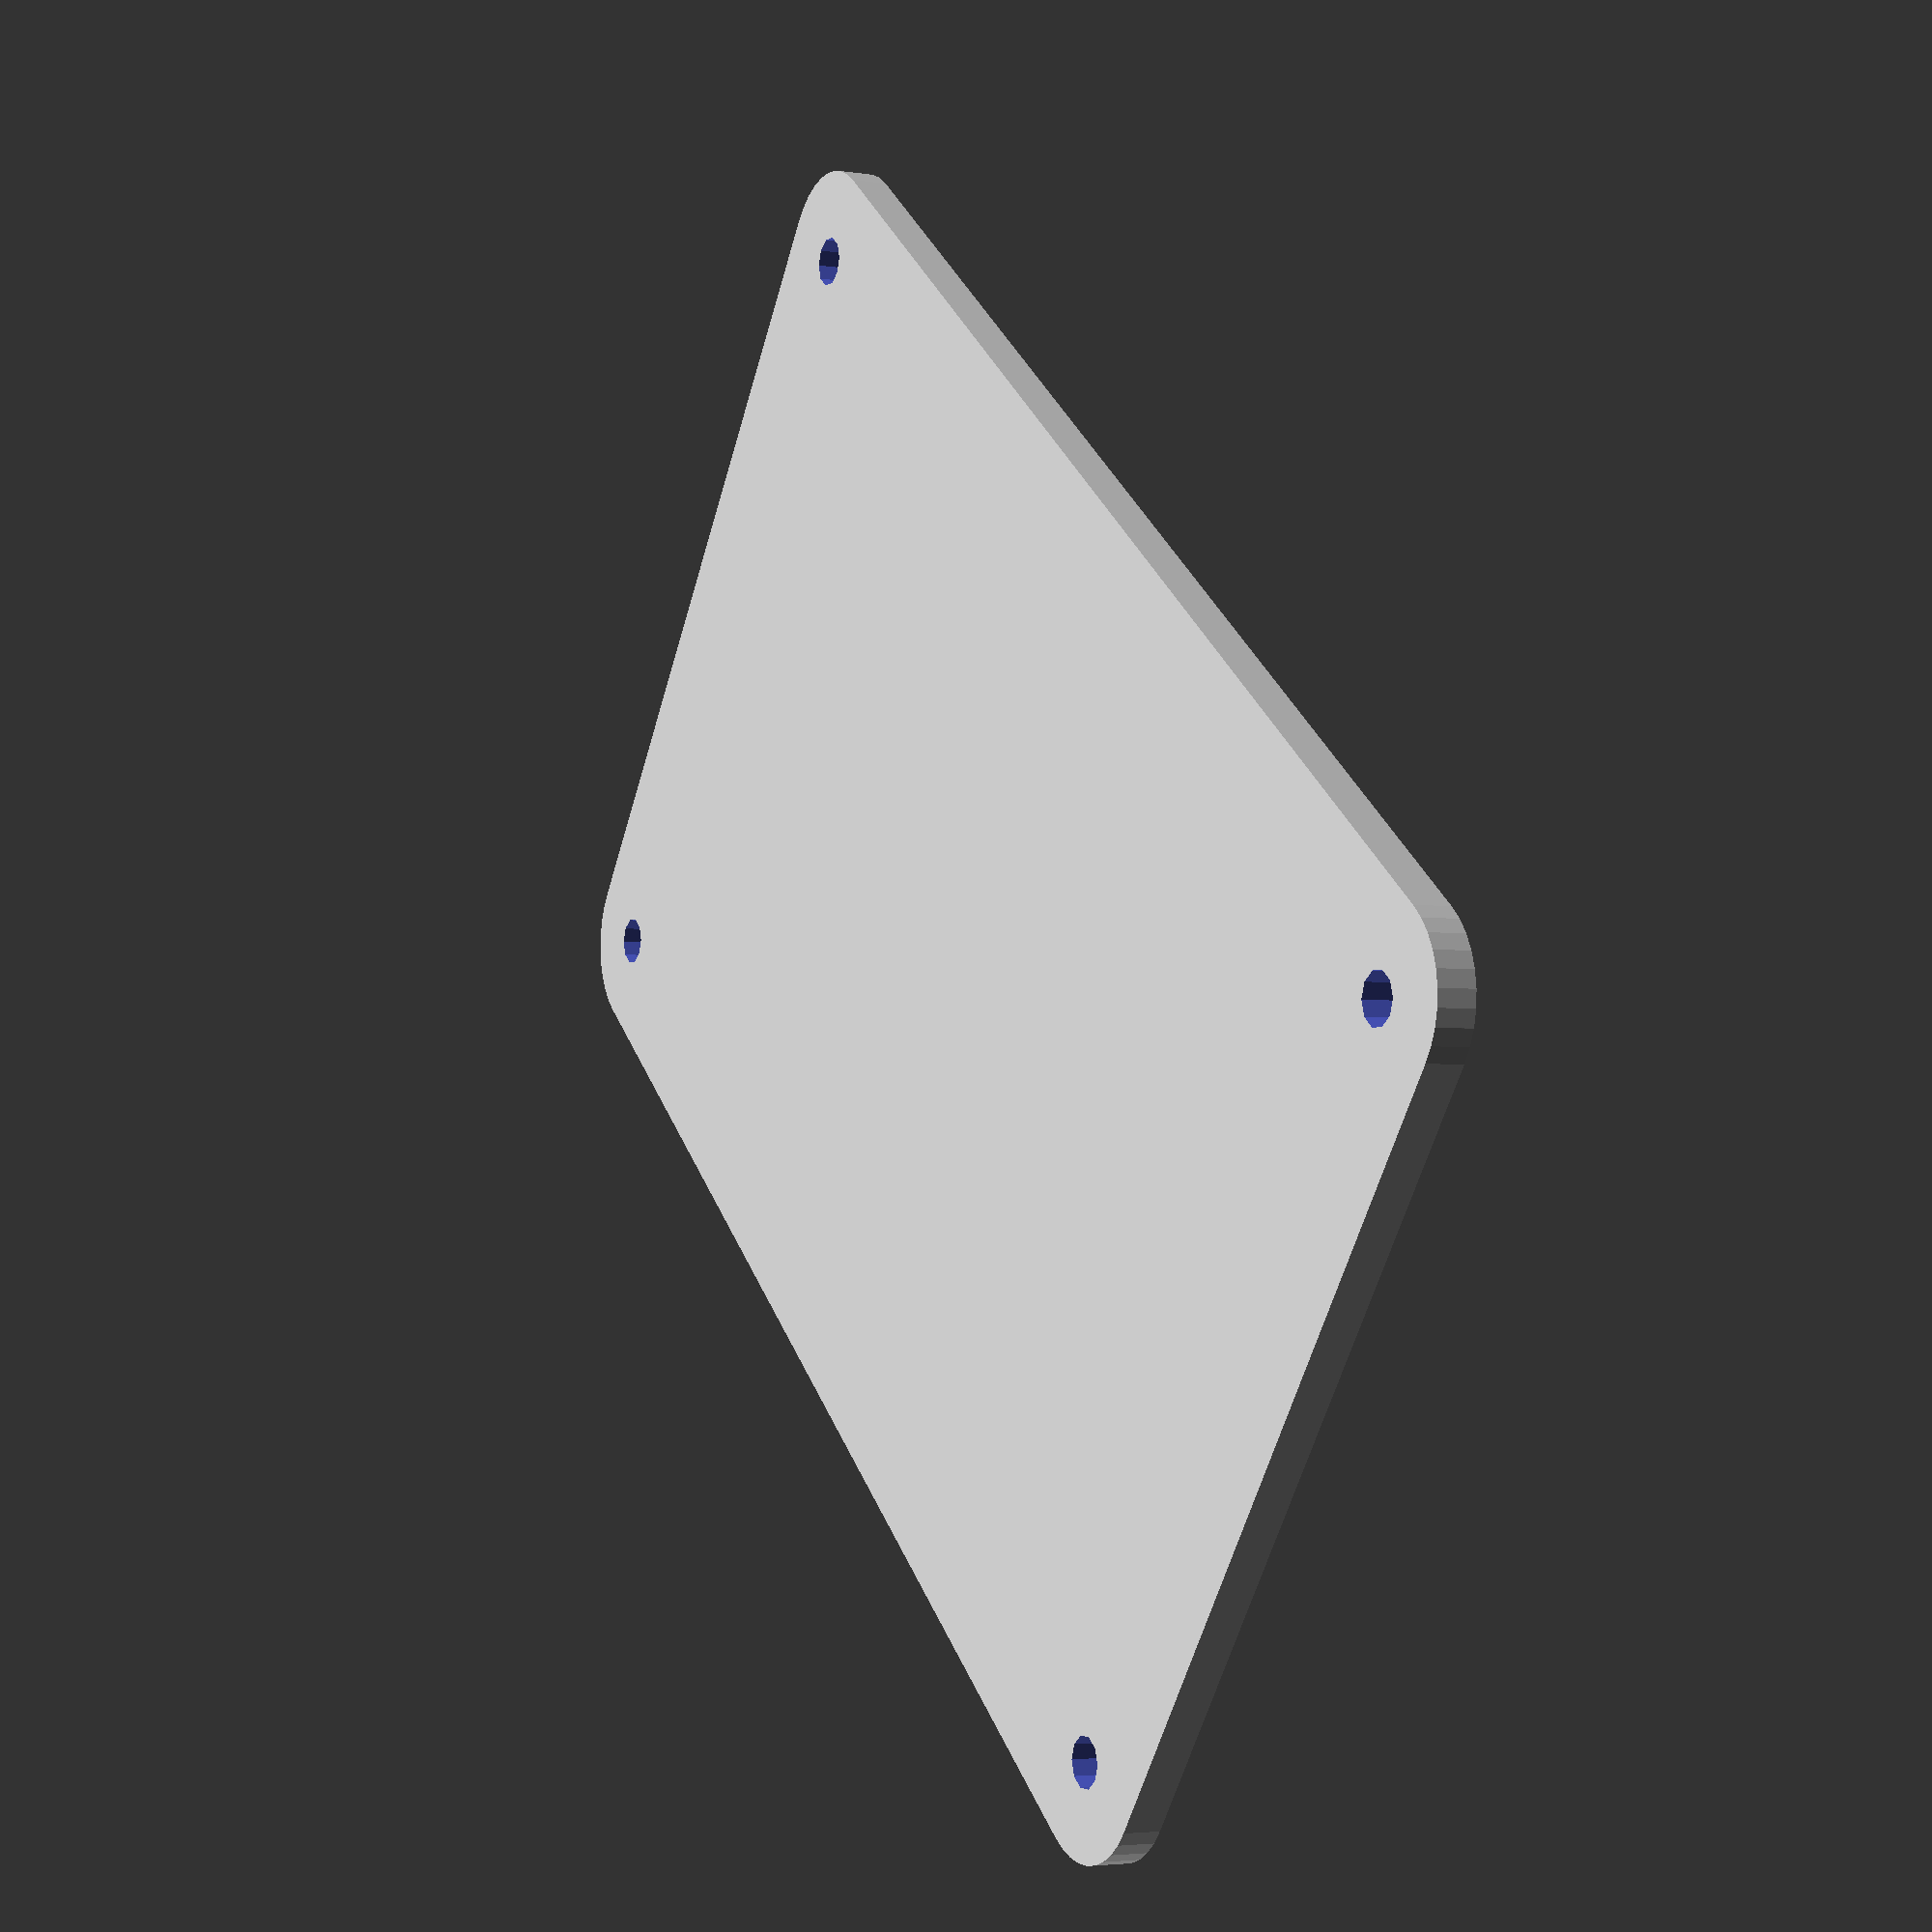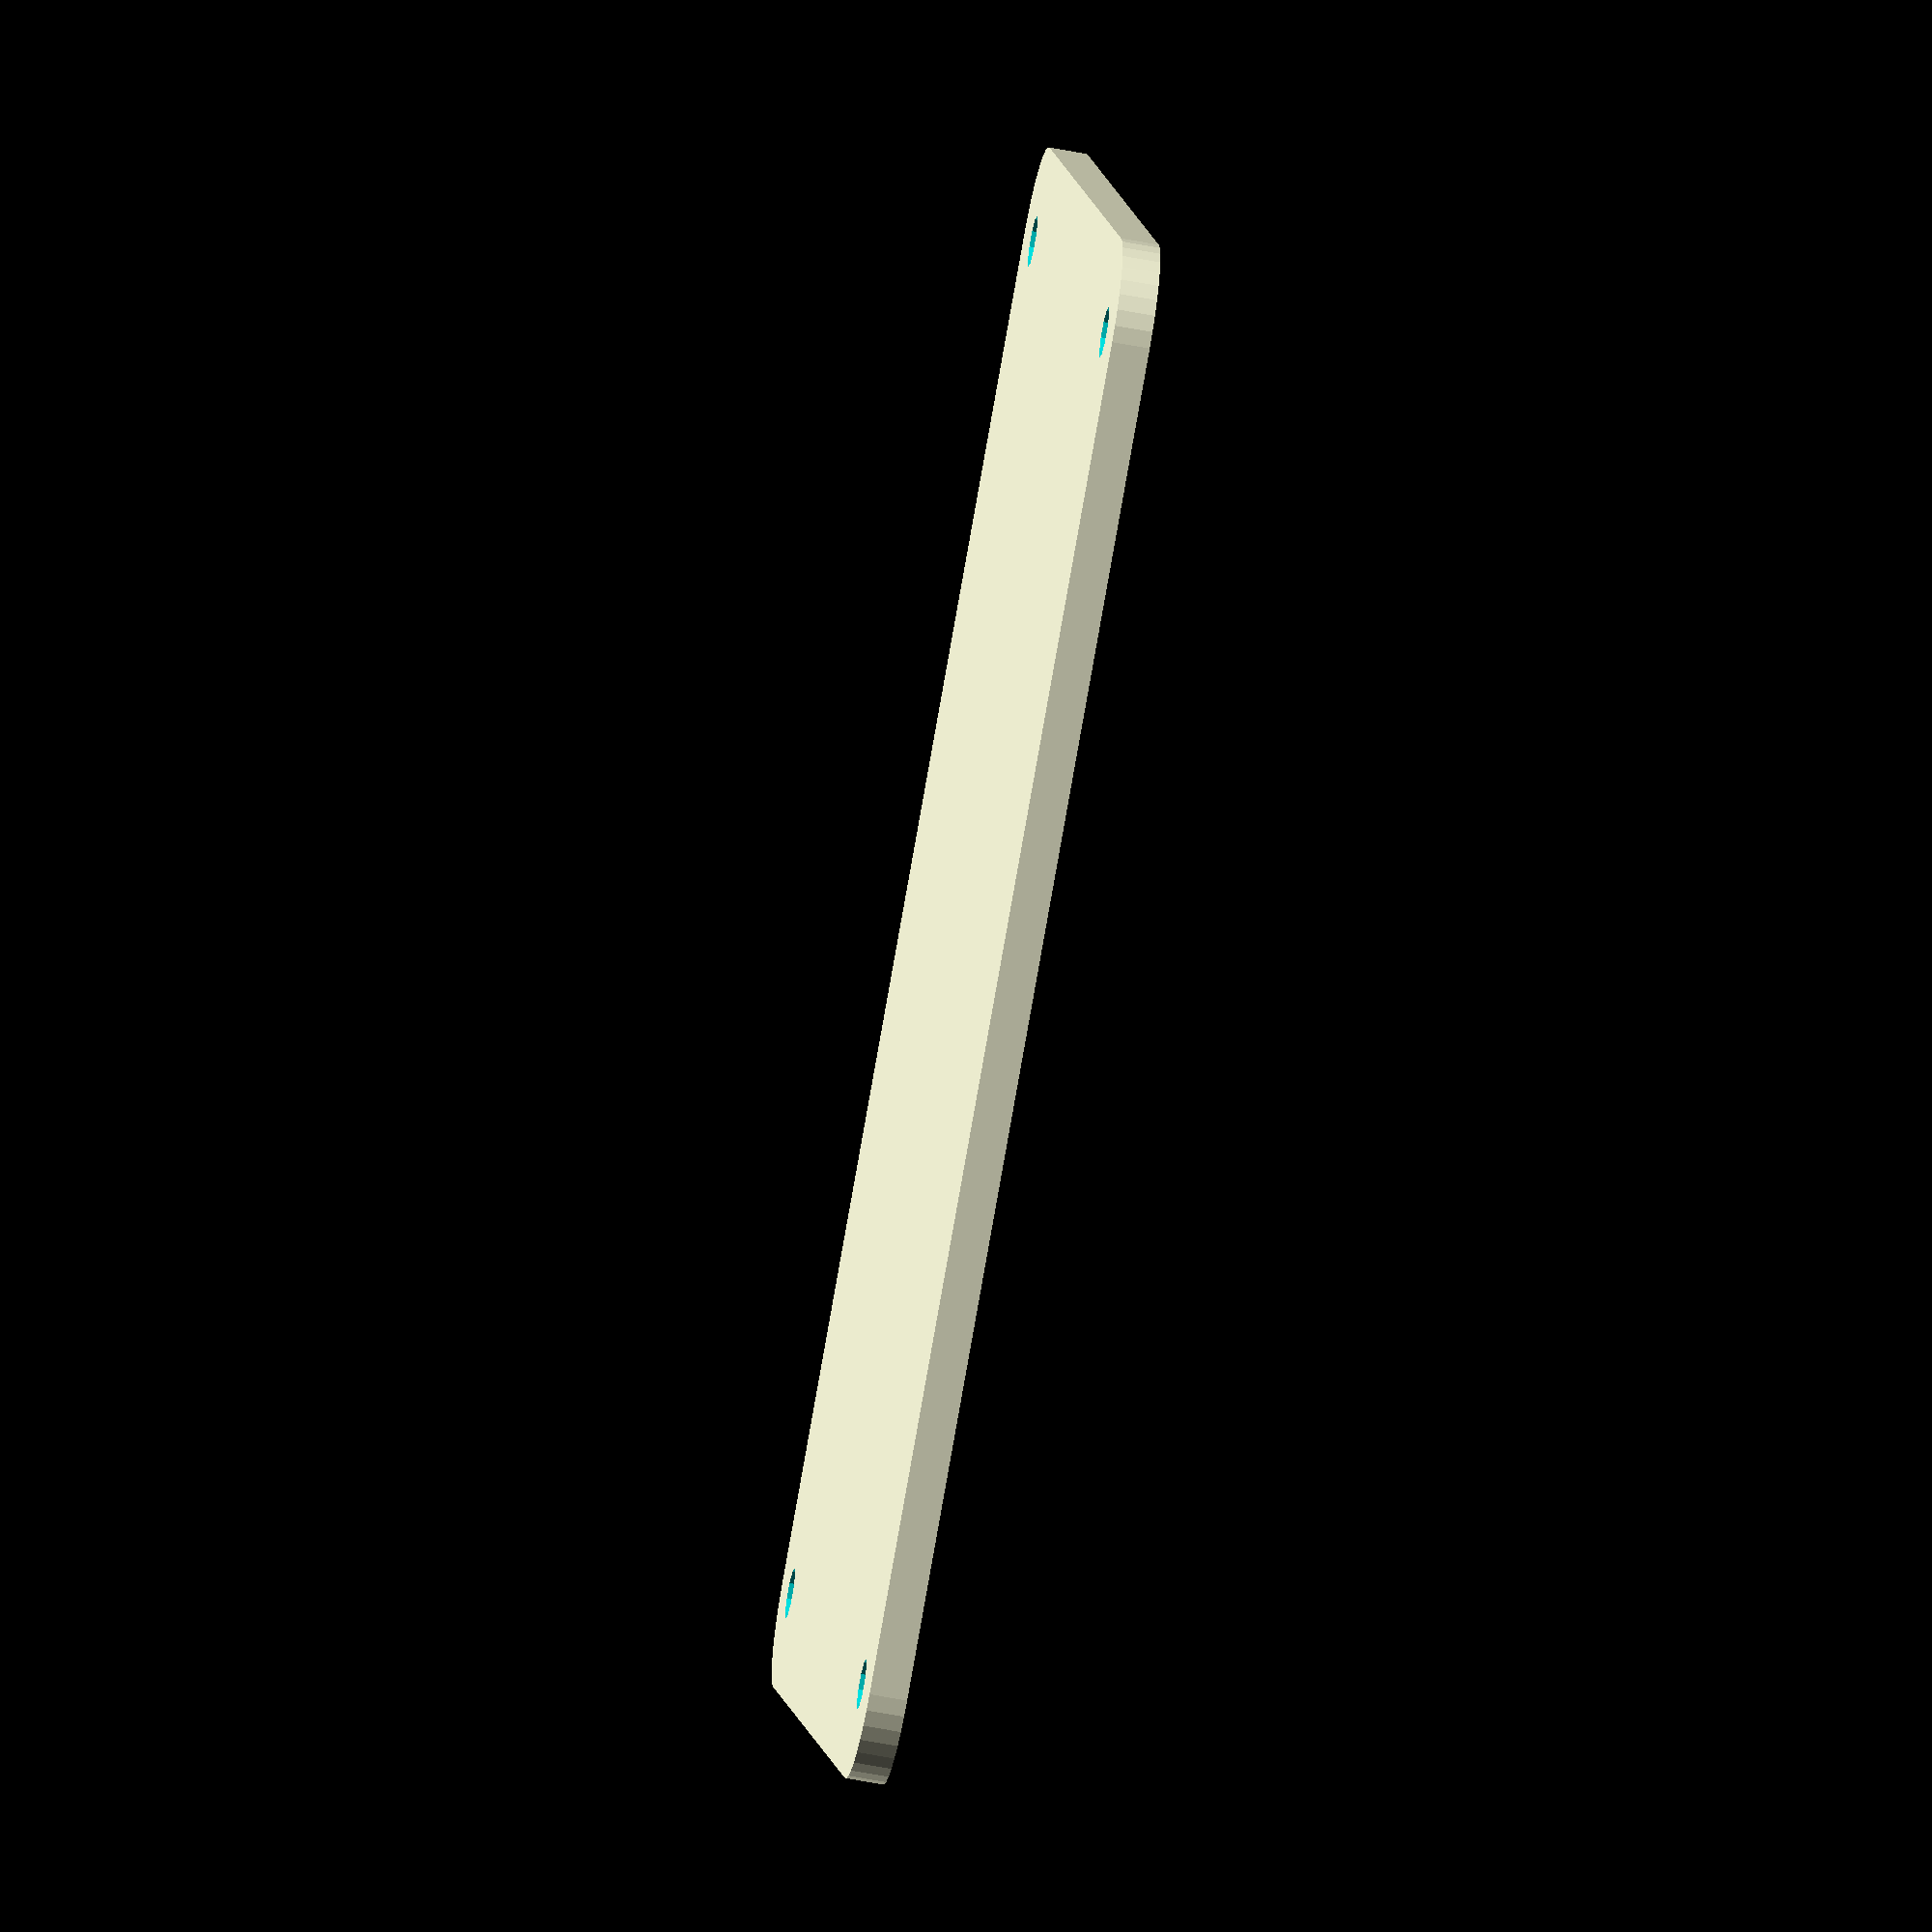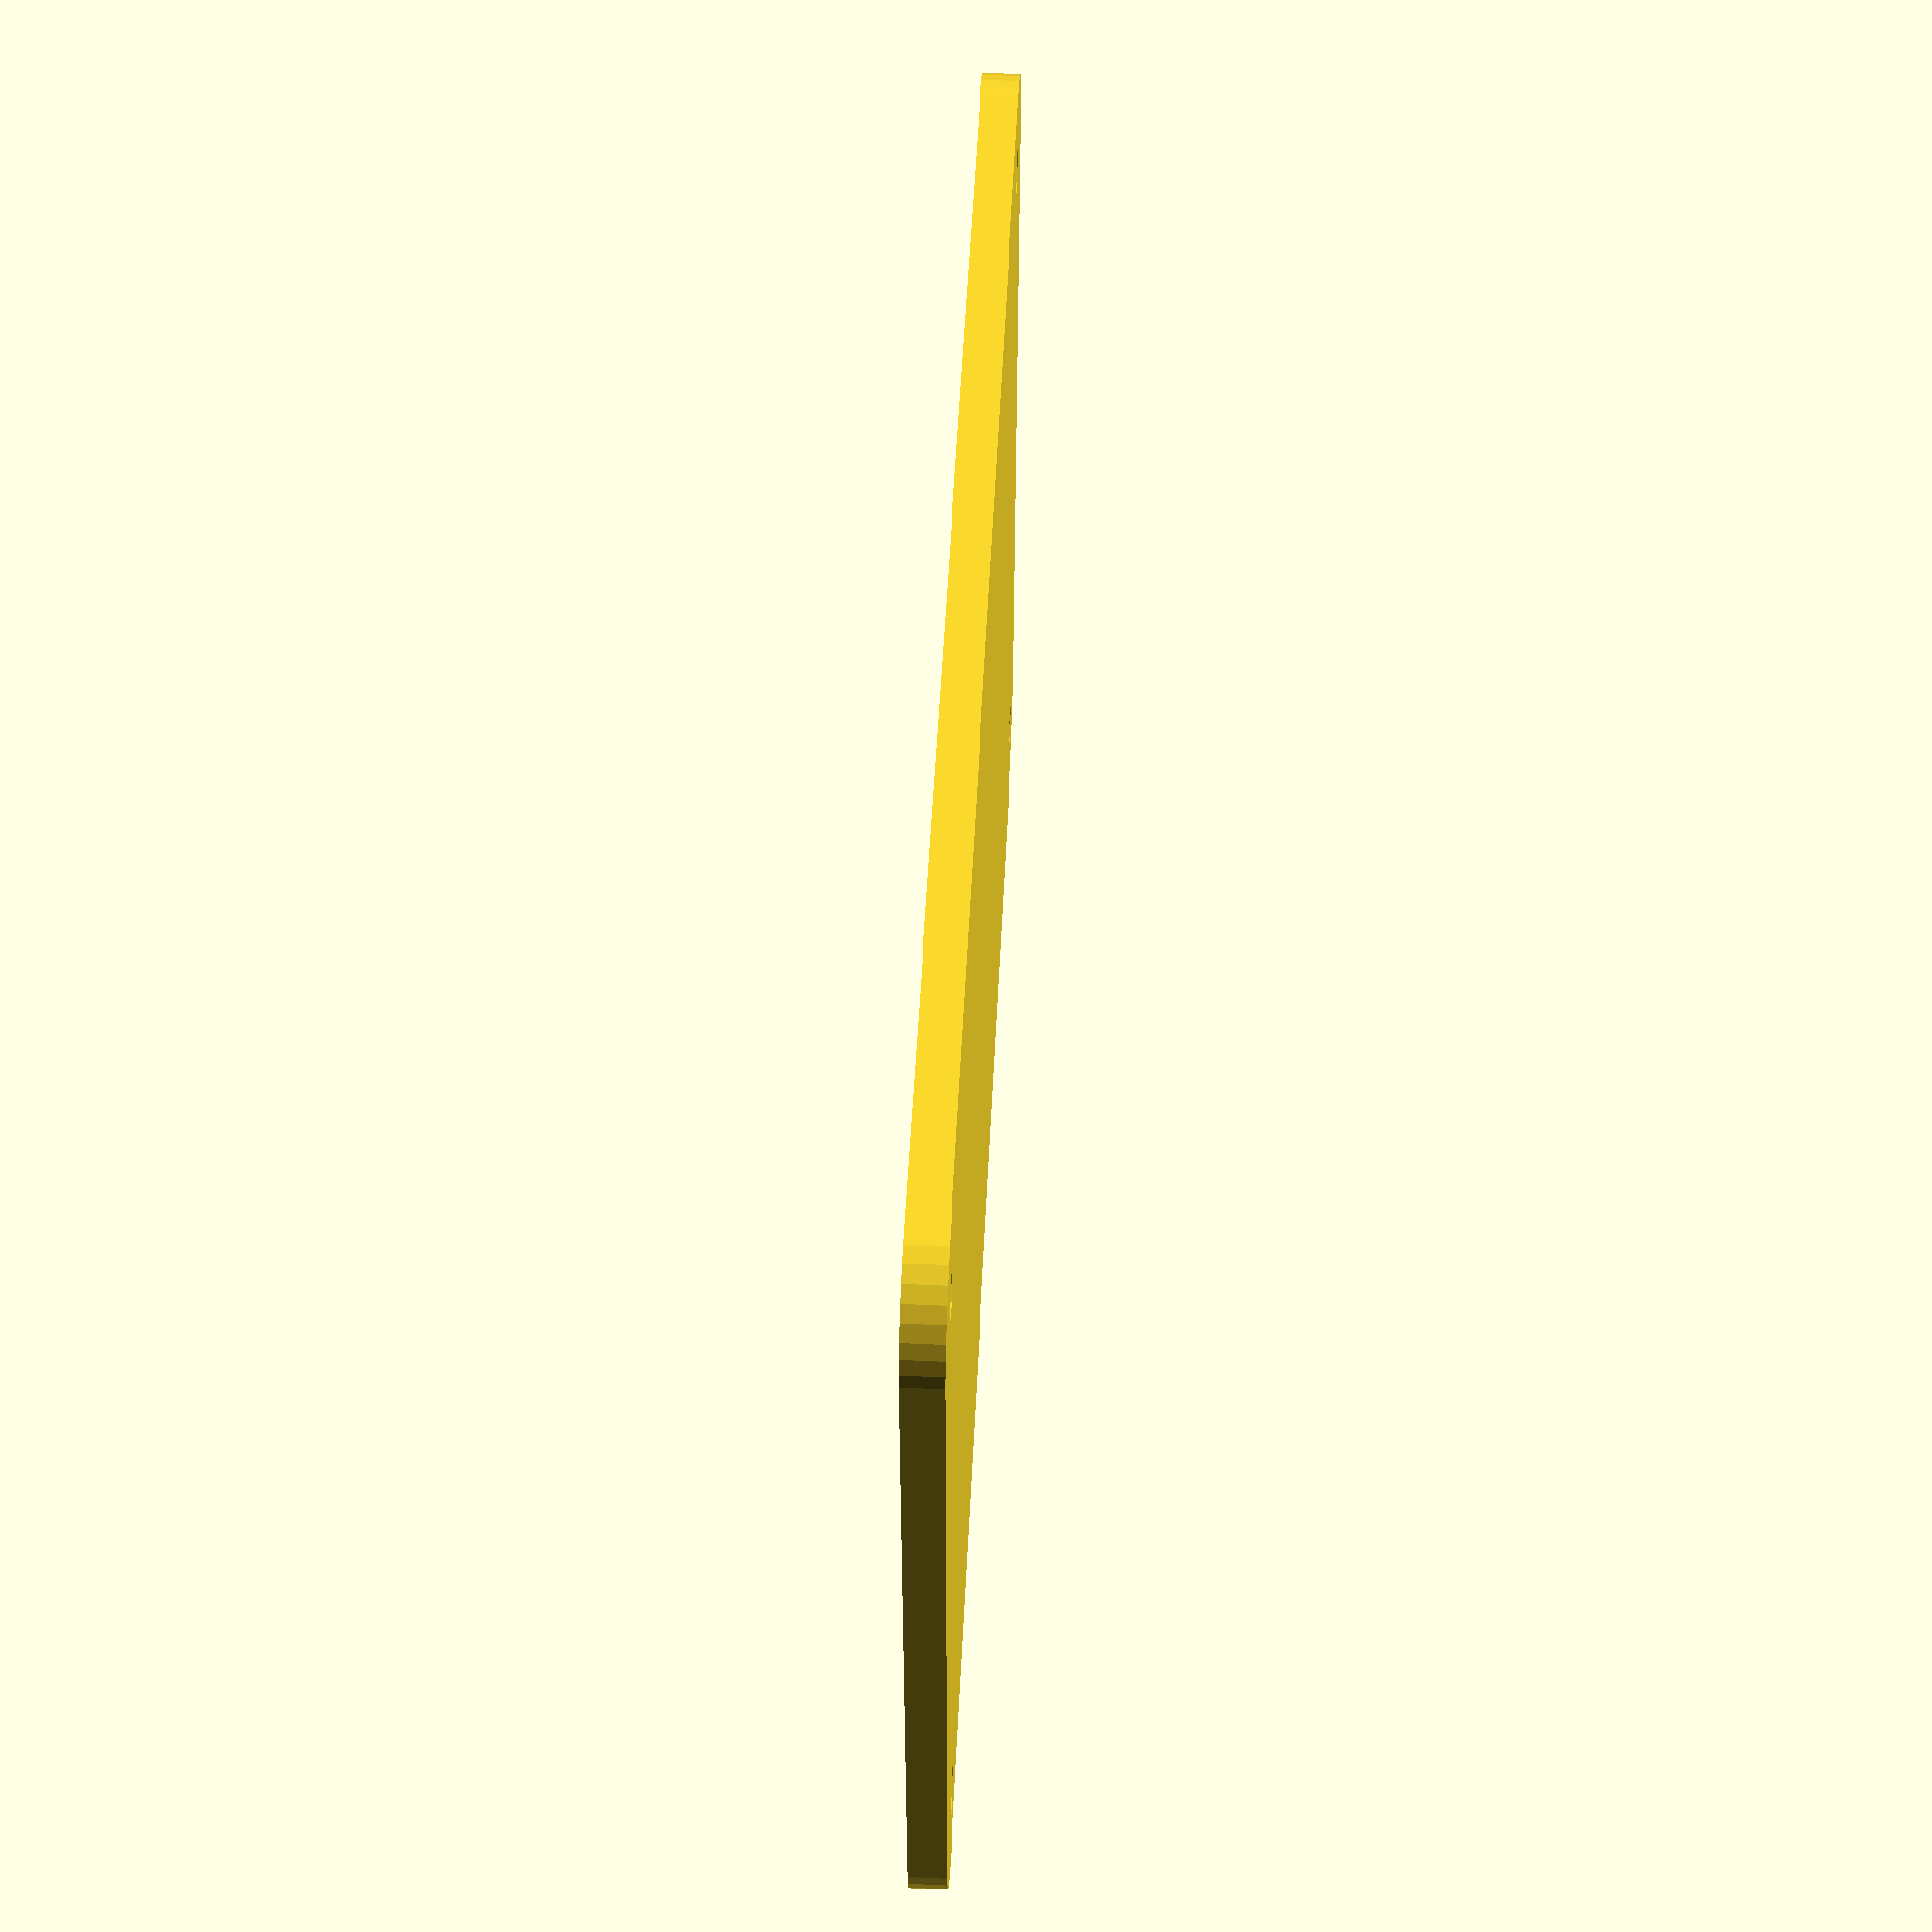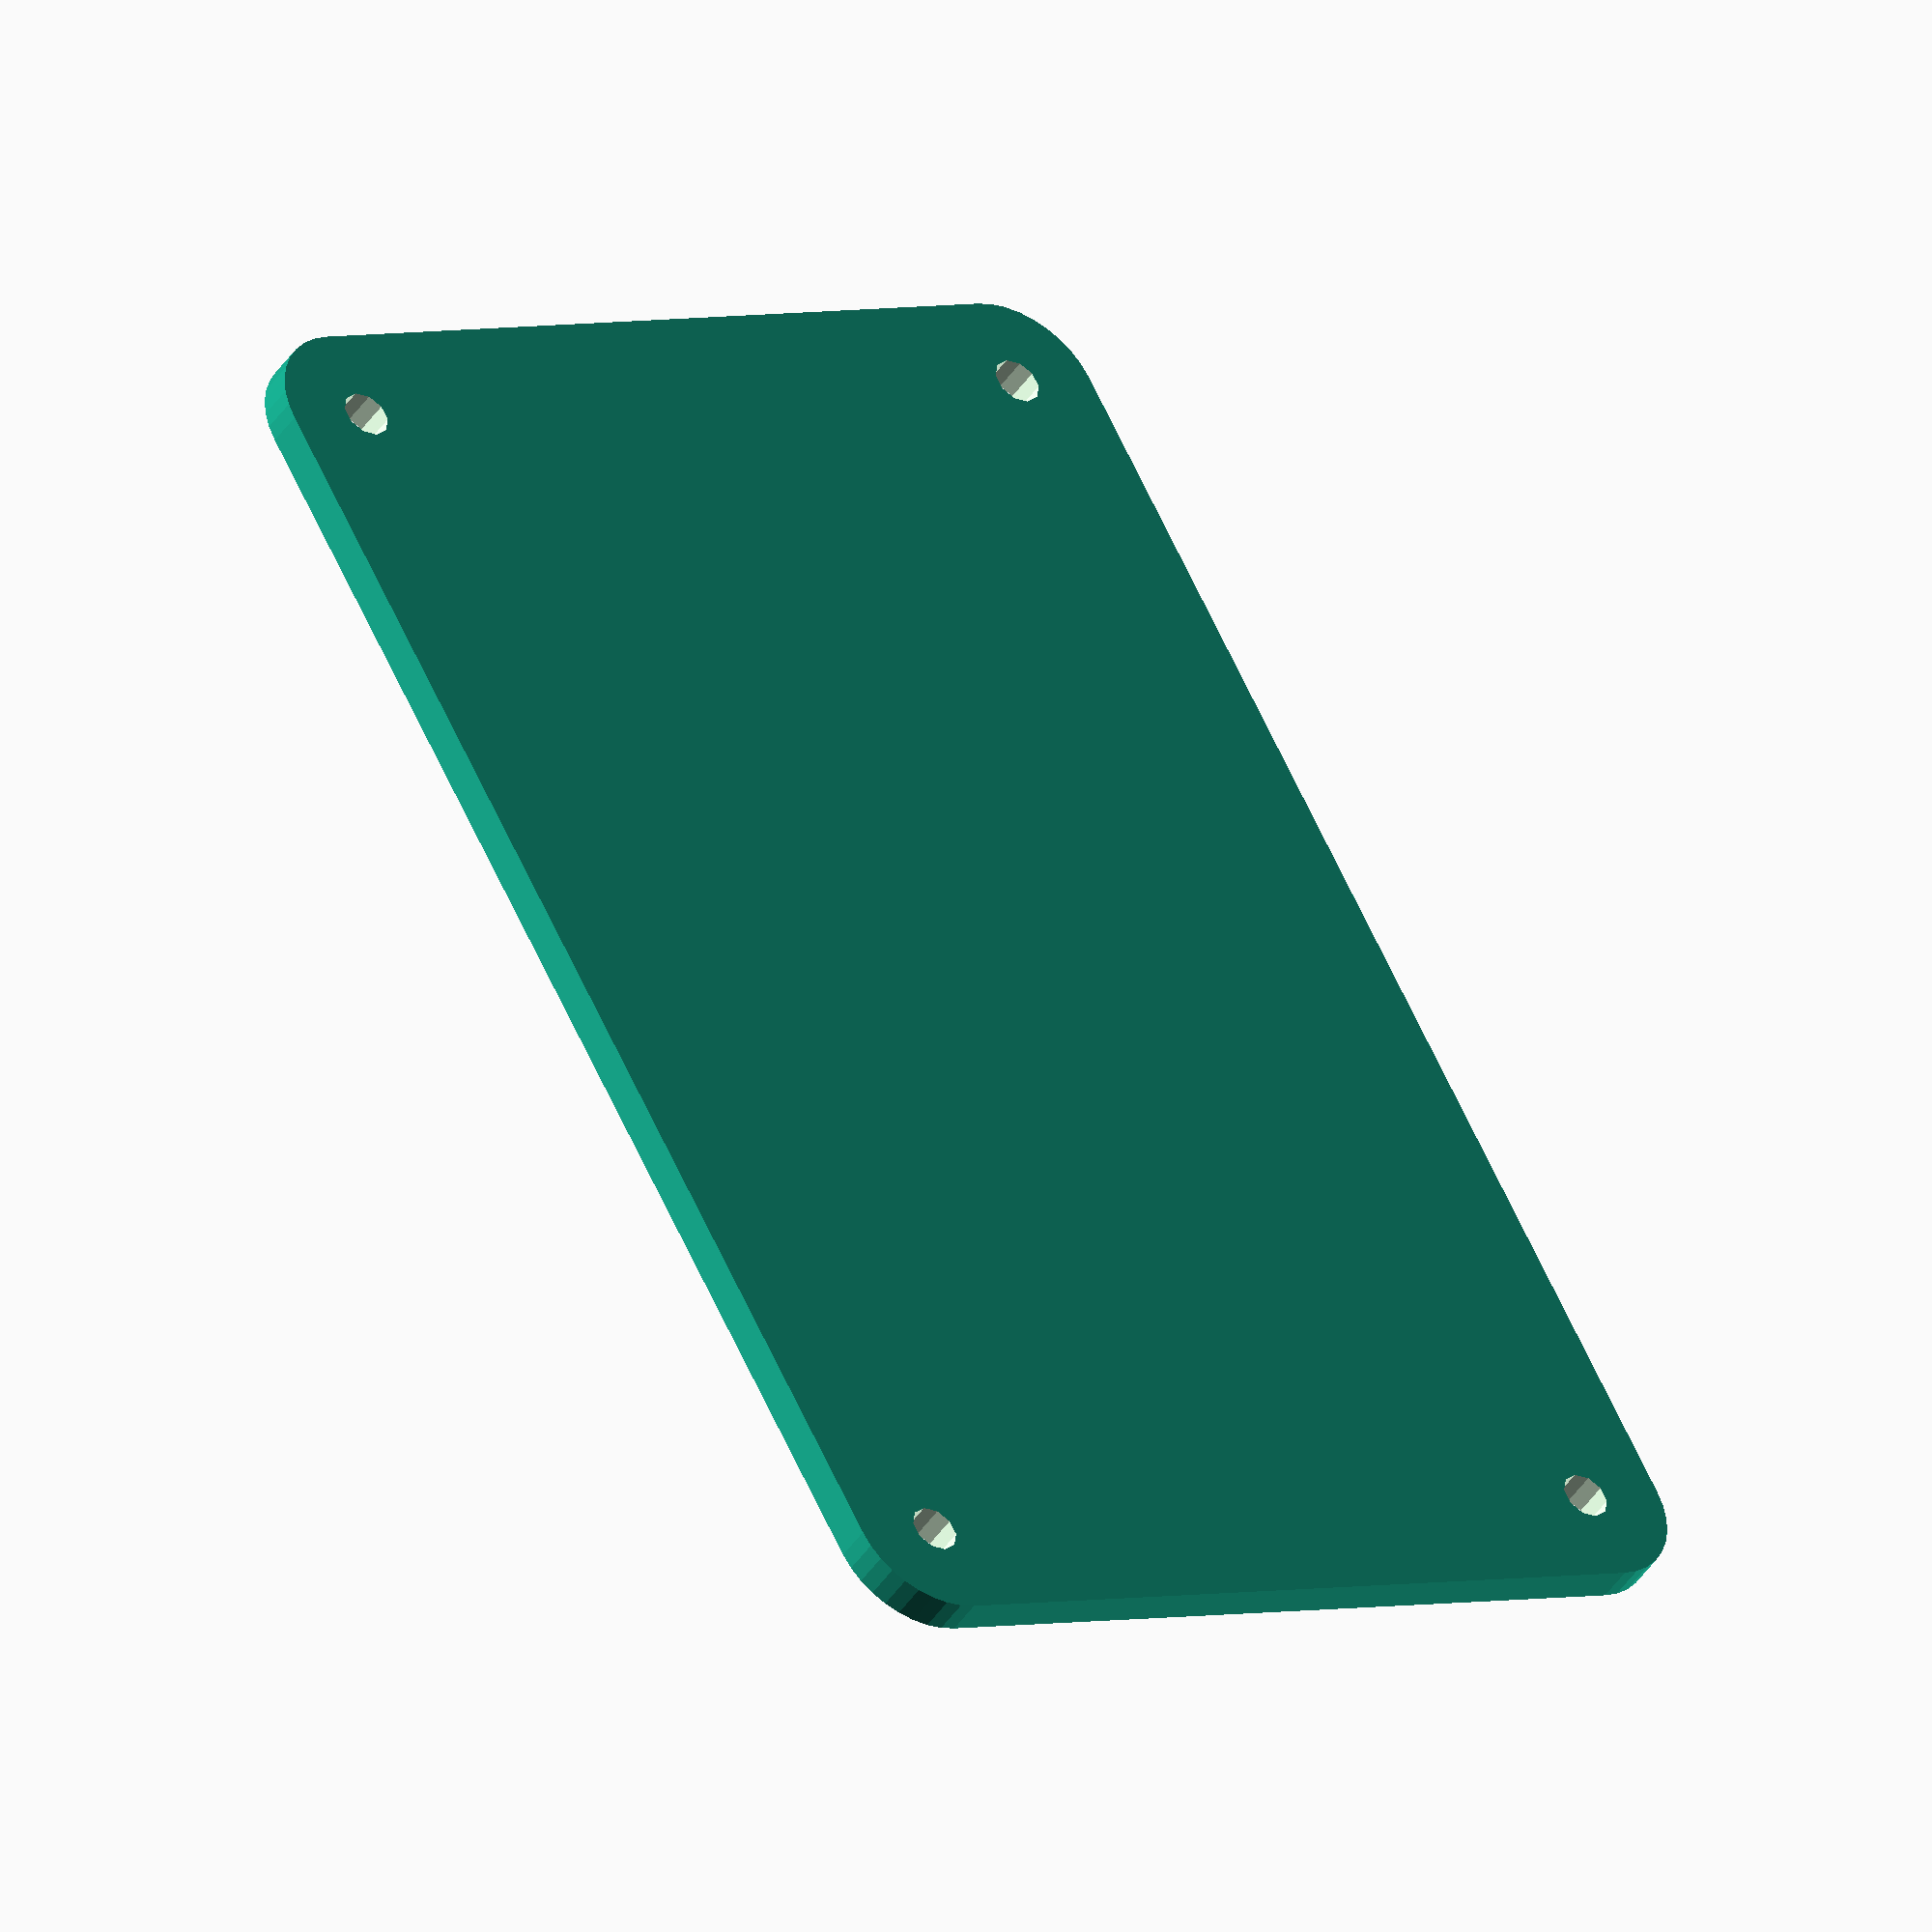
<openscad>
create = 0; // [0:lid, 1:box]
rounding = 5;
outerWidth = 40;
outerLength = 60;
sideWall = 1;
lip = 3;
baseThickness = 1.5;
lidThickness = 1.5;
lidThicknessTolerance = 0.25;
lidSideTolerance = 0.25;
height = 20;
screwHoleDiameter = 2;
screwHoleDepth = 5;

module ribbon(points,closed=true) {
    for (i=[0:len(points)-(closed?1:2)]) {
        hull() {
            translate(points[i]) children();
            translate(points[(i+1)%len(points)]) children();
        }
    }
}

$fn = 10;
nudge = 0.01;

adjWidth = outerWidth - rounding - sideWall;
adjLength = outerLength - rounding - sideWall;

function arc(r,start,end,origin=[0,0]) = [ for(i=[0:$fn-1]) let(t=i/($fn-1), angle=(1-t)*start+t*end) origin+r*[cos(angle),sin(angle)] ];
    
innerCorners = [[adjLength/2,adjWidth/2],[-adjLength/2,adjWidth/2],[-adjLength/2,-adjWidth/2],[adjLength/2,-adjWidth/2]];
    
function rounded(inset=0) = 
    let(r=rounding-inset) 
    [for(a=[for (i=[0:3]) arc(r,i*90,i*90+90,origin=innerCorners[i])]) for(b=a) b];

mainOutline = rounded(inset=sideWall/2);

module filledBox(height=height) {
    linear_extrude(height=height) hull() ribbon(mainOutline) circle(d=sideWall);
}


module mainBox() {
    innerHeight = height-lidThicknessTolerance-lidThickness-lip;
    difference() {
        union() {
        filledBox(height=baseThickness);
        ribbon(mainOutline) cylinder(d=sideWall,h=height);
        intersection() {
            translate([0,0,innerHeight]) ribbon(mainOutline) cylinder(d1=sideWall,d2=sideWall+2*lip,h=lip);
            filledBox();
        }
        for (i=[0:3]) translate(innerCorners[i]) cylinder(r=rounding-sideWall/2,h=innerHeight);
        }
        for (i=[0:3]) translate([innerCorners[i][0],innerCorners[i][1],innerHeight-screwHoleDepth]) cylinder(d=screwHoleDiameter,h=screwHoleDepth+nudge);
    }
}

module lid() {
    difference() {
        linear_extrude(height=lidThickness) hull() ribbon(rounded(inset=sideWall+nudge+lidSideTolerance)) circle(d=nudge);
        for (i=[0:3]) translate([innerCorners[i][0],innerCorners[i][1],-nudge]) cylinder(d=screwHoleDiameter,h=lidThickness+2*nudge);
    }
}

if (create == 1) render(convexity=2) mainBox();
    else lid();
</openscad>
<views>
elev=3.6 azim=217.4 roll=63.2 proj=p view=wireframe
elev=59.3 azim=154.9 roll=78.8 proj=o view=solid
elev=306.4 azim=358.4 roll=92.7 proj=p view=solid
elev=223.4 azim=298.8 roll=31.2 proj=o view=solid
</views>
